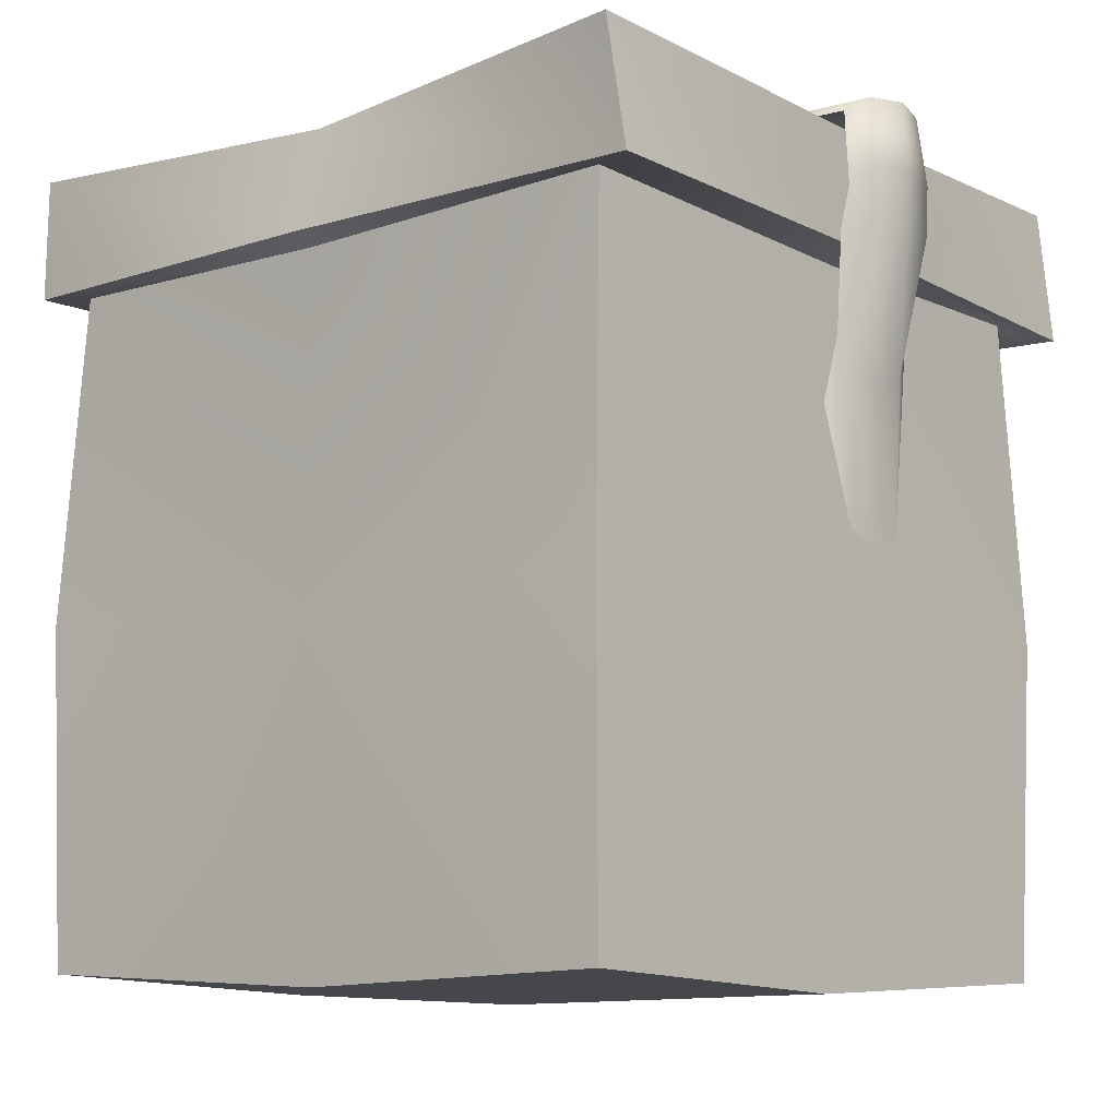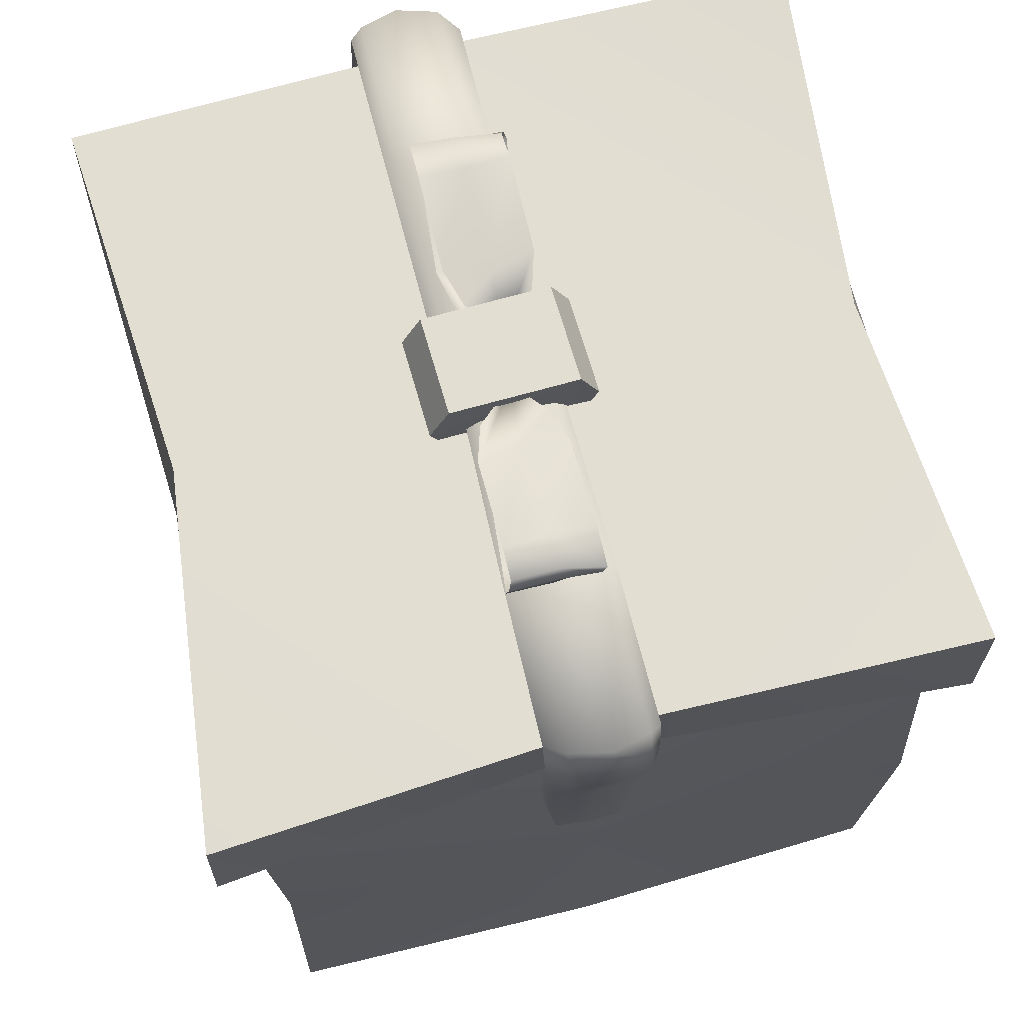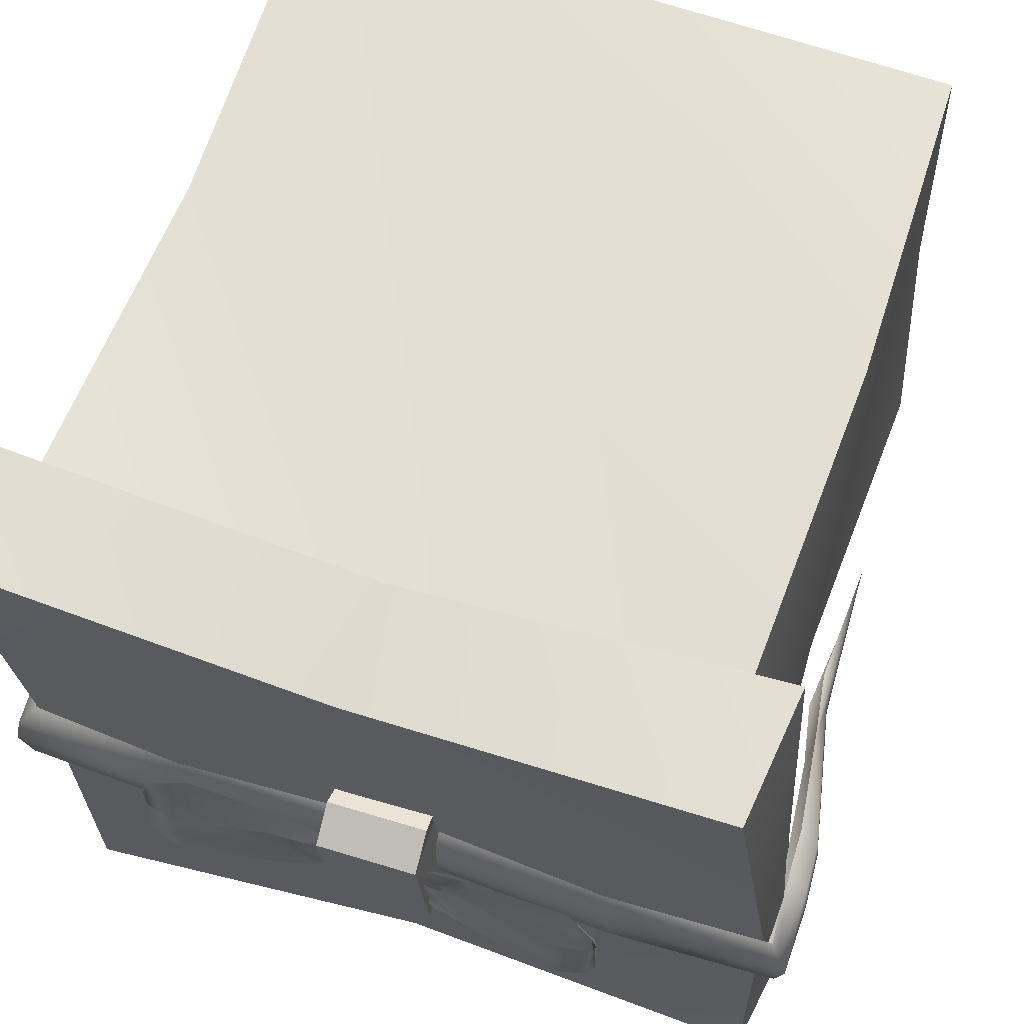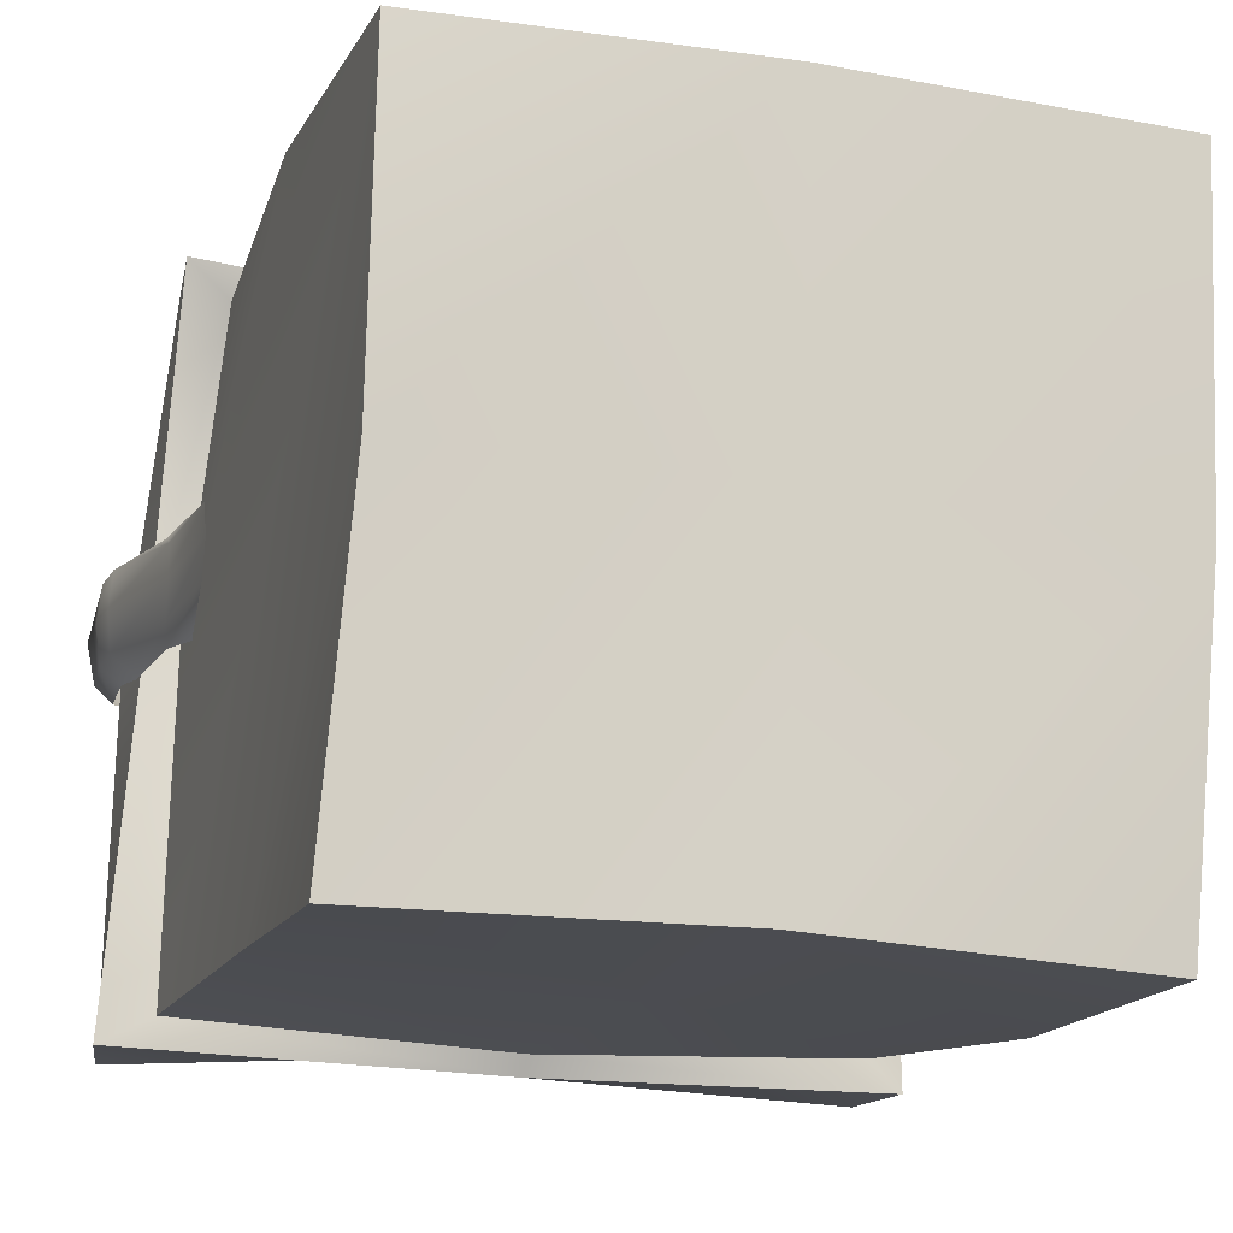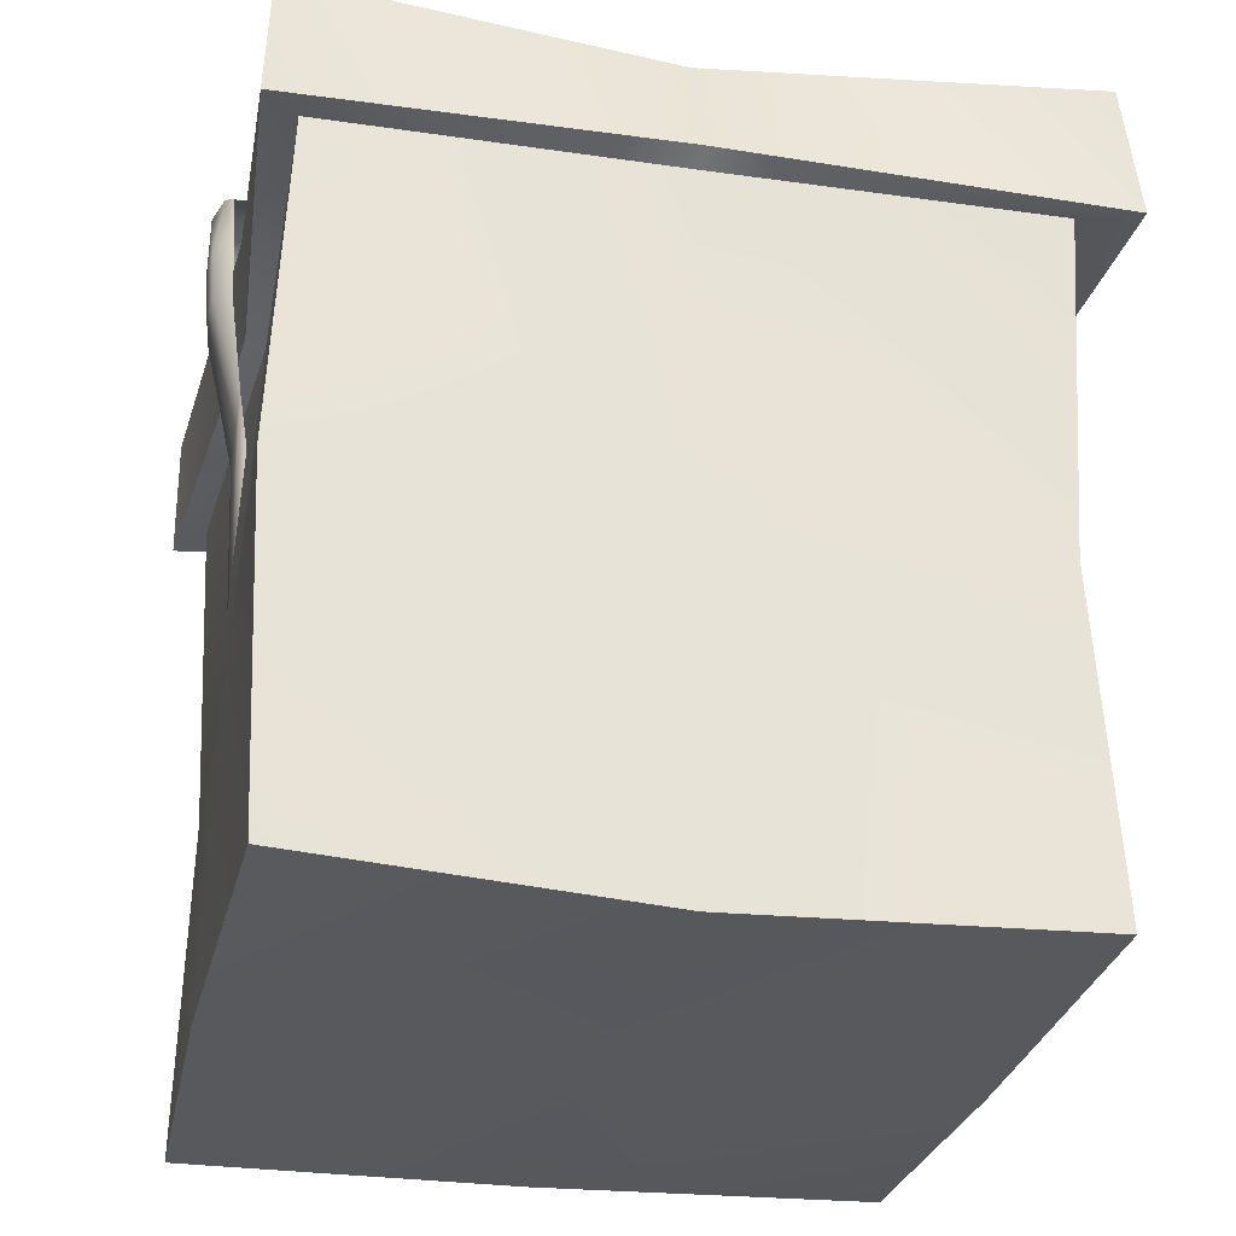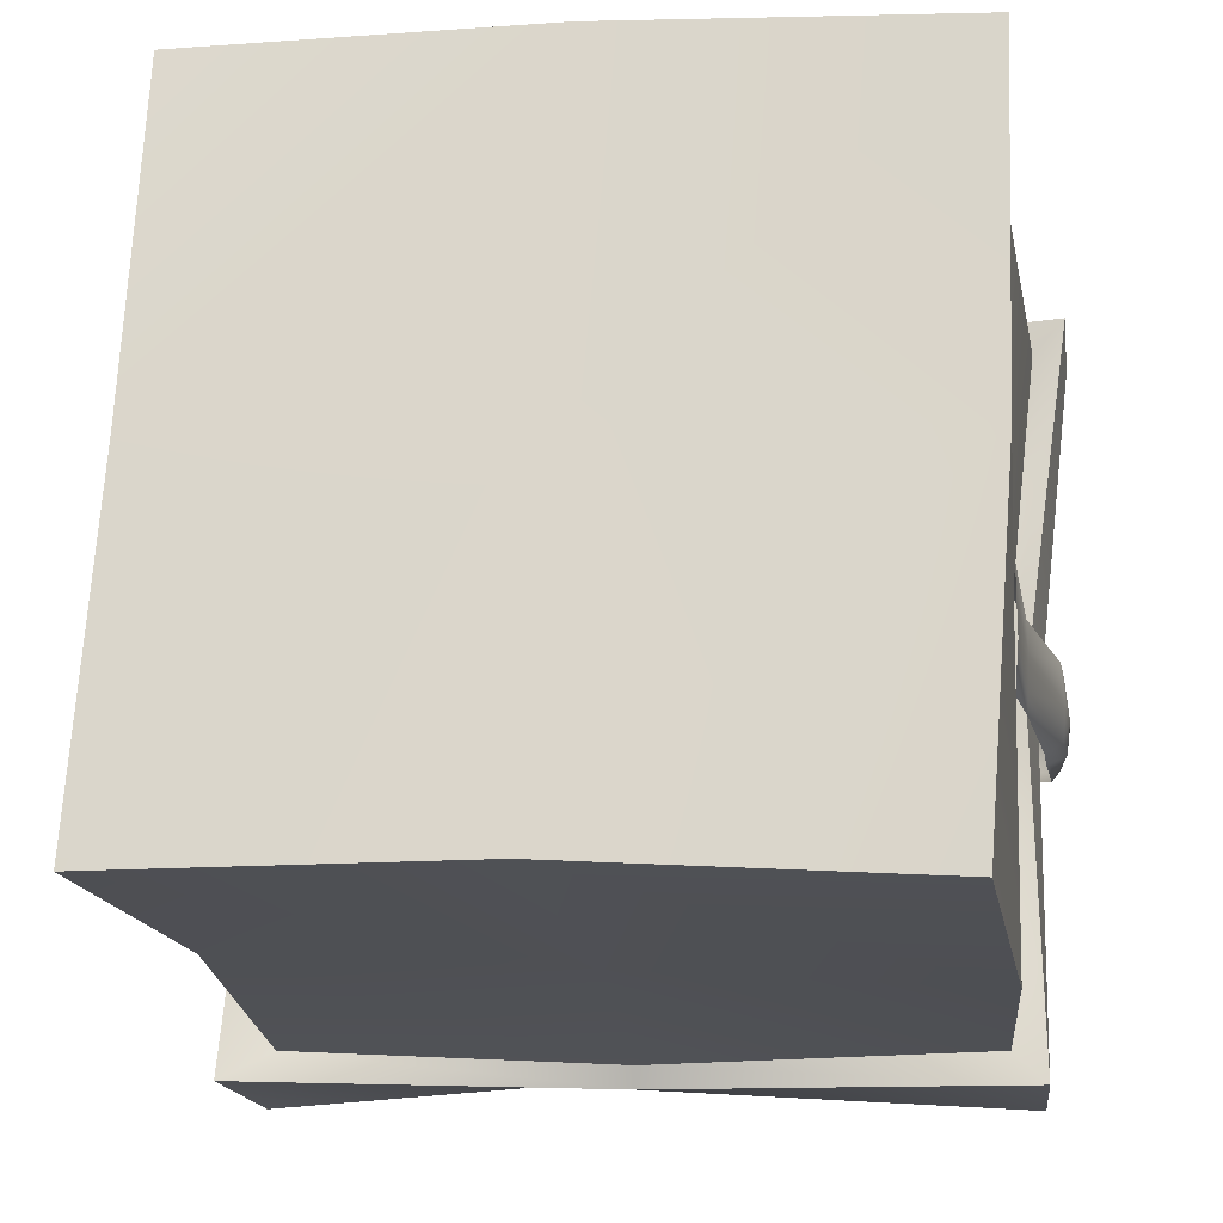
<metadata>
{"format":"obj","ext":"obj","renderer":"f3d","projection":"perspective","resolution":1024,"background":"white","views":[{"elev":-11.2,"azim":42.7,"up":"+Z"},{"elev":68.8,"azim":-101.5,"up":"+Z"},{"elev":65.4,"azim":18.9,"up":"+Y"},{"elev":-14.0,"azim":163.4,"up":"+Y"},{"elev":-29.4,"azim":-9.1,"up":"+Z"},{"elev":-19.1,"azim":-171.8,"up":"+Y"}]}
</metadata>
<code>
v  14.76 -11.99 16.56
v  13.42 4.214 16.05
v  -2.826 3.991 16.8
v  -1.501 -12.21 16.25
v  -19.05 3.006 16.78
v  -17.71 -13.2 17.26
v  12.87 20.45 17.01
v  -3.393 20.23 16.8
v  -19.62 19.25 16.72
v  -2.151 -12.47 32.51
v  14.07 -11.29 32.82
v  -18.36 -13.53 33.51
v  -1.324 -13.13 48.74
v  14.89 -11.96 49.06
v  -17.6 -12.74 49.76
v  -18.73 2.728 33.03
v  -19.23 18.97 32.96
v  -17.99 3.514 49.27
v  -19.94 19.69 49.23
v  -3.011 20.02 33.05
v  13.2 21.21 33.27
v  -3.649 19.29 49.3
v  12.57 20.46 49.52
v  13.69 4.968 32.3
v  14.5 4.29 48.54
v  -1.448 -12.6 54.47
v  16.24 4.3 54.23
v  16.67 -13.53 54.8
v  -1.225 -14.1 49.25
v  17.58 -13.32 48.66
v  -19.21 -14.29 49.68
v  -18.91 3.551 49.84
v  -21.51 21.36 49
v  -3.532 20.42 49.28
v  14.79 22.08 48.65
v  15.98 4.321 49.02
v  -18.97 -14.38 55.57
v  -19.4 3.449 55.04
v  -21.53 21.19 54.98
v  -3.625 19.86 55.06
v  14.12 22.03 55.3
v  0.3638 7.631 57.49
v  0.8477 1.487 57.44
v  -3.999 1.105 57.5
v  -4.483 7.249 57.54
v  0.595 1.988 52.43
v  -3.944 1.63 52.49
v  -3.949 0.1889 55.62
v  0.8979 0.571 55.56
v  -4.353 6.813 52.52
v  0.1868 7.171 52.47
v  0.2679 8.571 55.62
v  -4.579 8.189 55.68
v  -12.61 3.615 56.33
v  -4.203 4.116 55.91
v  -4.137 2.346 55.72
v  -12.47 1.848 56.19
v  -20.81 3.219 56.02
v  -20.27 1.455 55.9
v  -20.45 5.163 55.84
v  -12.55 5.485 56.17
v  -4.273 5.889 55.74
v  -12.25 1.273 55.8
v  -19.89 0.889 55.54
v  -4.12 1.76 55.2
v  -12.2 6.372 55.65
v  -4.302 6.484 55.23
v  -19.71 6.117 55.13
v  -20.67 5.003 52.58
v  -19.8 5.981 51.74
v  -20.53 4.956 50.21
v  -19.38 6.082 49.88
v  -20.86 3.034 52.82
v  -20.65 1.272 52.65
v  -20.5 1.24 50.27
v  -20.68 3.006 50.31
v  -19.69 0.7102 52.14
v  -19.63 0.6699 50.17
v  -19.12 4.929 43.87
v  -18.86 5.806 45.18
v  -18.81 5.052 36.7
v  -18.27 6.085 42.2
v  -19.15 3.19 43.42
v  -19.07 1.56 43.9
v  -18.79 1.748 36.76
v  -18.79 3.334 36.15
v  -18.98 1.009 45.36
v  -18.53 1.058 42.49
v  -6.439 4.336 57.39
v  -3.259 4.188 56.7
v  -5.062 2.832 57.26
v  -6.821 2.193 57.49
v  -11.3 4.094 58.25
v  -11.26 1.972 58.29
v  -11.47 6.21 58.29
v  -7.024 6.43 57.49
v  -5.212 5.971 57.26
v  -12.92 4.009 58.28
v  -12.92 6.131 57.9
v  -13.15 1.895 57.94
v  -13.22 2.094 57.63
v  -13.15 4.165 57.55
v  -13.23 6.279 57.48
v  -6.578 4.017 56.57
v  -5.233 5.488 56.37
v  -6.975 6.104 56.41
v  -11.42 4.201 56.56
v  -11.4 6.27 56.38
v  -11.58 2.13 56.67
v  -7.149 1.964 56.7
v  -5.362 2.421 56.58
v  -13 4.297 56.79
v  -12.92 2.27 57.29
v  -13.16 6.407 57.03
v  2.211 3.994 57.39
v  -1.032 4.144 56.69
v  0.8065 5.526 57.26
v  2.6 6.178 57.49
v  7.164 4.24 58.27
v  7.123 6.402 58.31
v  7.336 2.083 58.31
v  2.806 1.858 57.5
v  0.9595 2.327 57.26
v  8.819 4.326 58.3
v  8.821 2.163 57.91
v  9.047 6.481 57.95
v  9.125 6.279 57.64
v  9.054 4.167 57.56
v  9.137 2.013 57.48
v  2.352 4.318 56.55
v  0.9805 2.819 56.35
v  2.756 2.192 56.39
v  7.287 4.13 56.54
v  7.266 2.022 56.37
v  7.45 6.242 56.66
v  2.934 6.411 56.68
v  1.112 5.945 56.57
v  8.893 4.033 56.78
v  8.816 6.099 57.29
v  9.066 1.883 57.03
v  9.275 5.234 56.2
v  0.7059 4.723 55.77
v  0.6386 6.527 55.58
v  9.137 7.035 56.05
v  17.64 5.638 55.89
v  17.09 7.435 55.76
v  17.27 3.656 55.7
v  9.216 3.327 56.03
v  0.7776 2.916 55.6
v  8.908 7.621 55.65
v  16.7 8.013 55.39
v  0.6219 7.125 55.05
v  8.855 2.423 55.51
v  0.8072 2.309 55.08
v  16.51 2.683 54.98
v  17.49 3.819 52.38
v  16.61 2.822 51.52
v  17.35 3.867 49.96
v  16.18 2.719 49.62
v  17.68 5.826 52.62
v  17.47 7.622 52.44
v  17.32 7.654 50.02
v  17.5 5.855 50.07
v  16.49 8.195 51.93
v  16.43 8.236 49.92
v  15.91 3.894 43.49
v  15.65 3 44.83
v  15.6 3.769 36.19
v  15.04 2.716 41.8
v  15.94 5.667 43.04
v  15.86 7.328 43.53
v  15.58 7.137 36.25
v  15.58 5.52 35.62
v  15.77 7.89 45.02
v  15.31 7.84 42.09
g Regalo001
f 3 2 1
f 1 4 3
f 5 3 4
f 4 6 5
f 8 7 2
f 2 3 8
f 9 8 3
f 3 5 9
f 10 4 1
f 1 11 10
f 12 6 4
f 4 10 12
f 13 10 11
f 11 14 13
f 15 12 10
f 10 13 15
f 16 5 6
f 6 12 16
f 17 9 5
f 5 16 17
f 18 16 12
f 12 15 18
f 19 17 16
f 16 18 19
f 20 8 9
f 9 17 20
f 21 7 8
f 8 20 21
f 22 20 17
f 17 19 22
f 23 21 20
f 20 22 23
f 24 2 7
f 7 21 24
f 11 1 2
f 2 24 11
f 25 24 21
f 21 23 25
f 14 11 24
f 24 25 14
f 28 27 26
f 29 13 14
f 14 30 29
f 31 15 13
f 13 29 31
f 32 18 15
f 15 31 32
f 33 19 18
f 18 32 33
f 34 22 19
f 19 33 34
f 35 23 22
f 22 34 35
f 36 25 23
f 23 35 36
f 30 14 25
f 25 36 30
f 26 29 30
f 30 28 26
f 37 31 29
f 29 26 37
f 38 32 31
f 31 37 38
f 39 33 32
f 32 38 39
f 40 34 33
f 33 39 40
f 41 35 34
f 34 40 41
f 27 36 35
f 35 41 27
f 28 30 36
f 36 27 28
f 40 39 38
f 38 37 26
f 40 38 26
f 27 41 40
f 27 40 26
f 44 43 42
f 42 45 44
f 48 47 46
f 46 49 48
f 52 51 50
f 50 53 52
f 44 48 49
f 49 43 44
f 42 52 53
f 53 45 42
f 44 45 53
f 47 48 44
f 47 44 53
f 47 53 50
f 42 43 49
f 51 52 42
f 51 42 49
f 51 49 46
f 56 55 54
f 54 57 56
f 57 54 58
f 58 59 57
f 60 58 54
f 54 61 60
f 61 54 55
f 55 62 61
f 59 64 63
f 63 57 59
f 57 63 65
f 65 56 57
f 62 67 66
f 66 61 62
f 61 66 68
f 68 60 61
f 68 70 69
f 69 60 68
f 71 69 70
f 70 72 71
f 60 69 73
f 73 58 60
f 58 73 74
f 74 59 58
f 75 74 73
f 73 76 75
f 76 73 69
f 69 71 76
f 59 74 77
f 77 64 59
f 78 77 74
f 74 75 78
f 72 80 79
f 79 71 72
f 81 79 80
f 80 82 81
f 71 79 83
f 83 76 71
f 76 83 84
f 84 75 76
f 85 84 83
f 83 86 85
f 86 83 79
f 79 81 86
f 75 84 87
f 87 78 75
f 85 88 87
f 87 84 85
f 91 90 89
f 89 92 91
f 92 89 93
f 93 94 92
f 95 93 89
f 89 96 95
f 96 89 90
f 90 97 96
f 95 99 98
f 98 93 95
f 93 98 100
f 100 94 93
f 101 100 98
f 98 102 101
f 102 98 99
f 99 103 102
f 105 90 104
f 104 106 105
f 106 104 107
f 107 108 106
f 109 107 104
f 104 110 109
f 110 104 90
f 90 111 110
f 109 113 112
f 112 107 109
f 107 112 114
f 114 108 107
f 103 114 112
f 112 102 103
f 102 112 113
f 113 101 102
f 117 116 115
f 115 118 117
f 118 115 119
f 119 120 118
f 121 119 115
f 115 122 121
f 122 115 116
f 116 123 122
f 121 125 124
f 124 119 121
f 119 124 126
f 126 120 119
f 127 126 124
f 124 128 127
f 128 124 125
f 125 129 128
f 131 116 130
f 130 132 131
f 132 130 133
f 133 134 132
f 135 133 130
f 130 136 135
f 136 130 116
f 116 137 136
f 135 139 138
f 138 133 135
f 133 138 140
f 140 134 133
f 129 140 138
f 138 128 129
f 128 138 139
f 139 127 128
f 143 142 141
f 141 144 143
f 144 141 145
f 145 146 144
f 147 145 141
f 141 148 147
f 148 141 142
f 142 149 148
f 146 151 150
f 150 144 146
f 144 150 152
f 152 143 144
f 149 154 153
f 153 148 149
f 148 153 155
f 155 147 148
f 155 157 156
f 156 147 155
f 158 156 157
f 157 159 158
f 147 156 160
f 160 145 147
f 145 160 161
f 161 146 145
f 162 161 160
f 160 163 162
f 163 160 156
f 156 158 163
f 146 161 164
f 164 151 146
f 165 164 161
f 161 162 165
f 159 167 166
f 166 158 159
f 168 166 167
f 167 169 168
f 158 166 170
f 170 163 158
f 163 170 171
f 171 162 163
f 172 171 170
f 170 173 172
f 173 170 166
f 166 168 173
f 162 171 174
f 174 165 162
f 172 175 174
f 174 171 172

</code>
